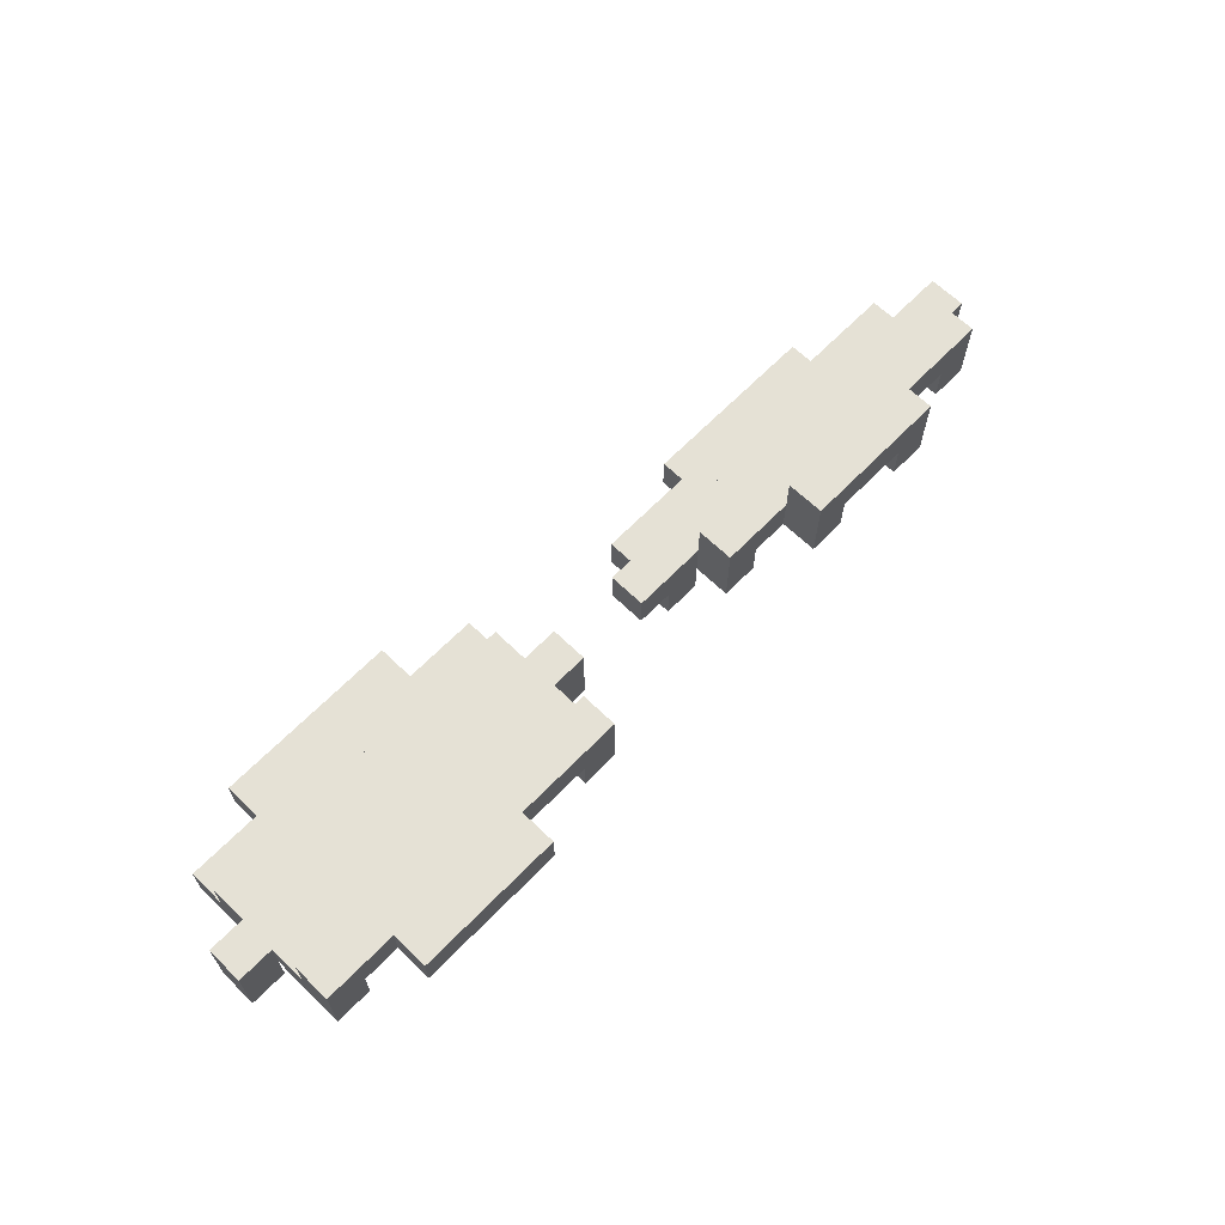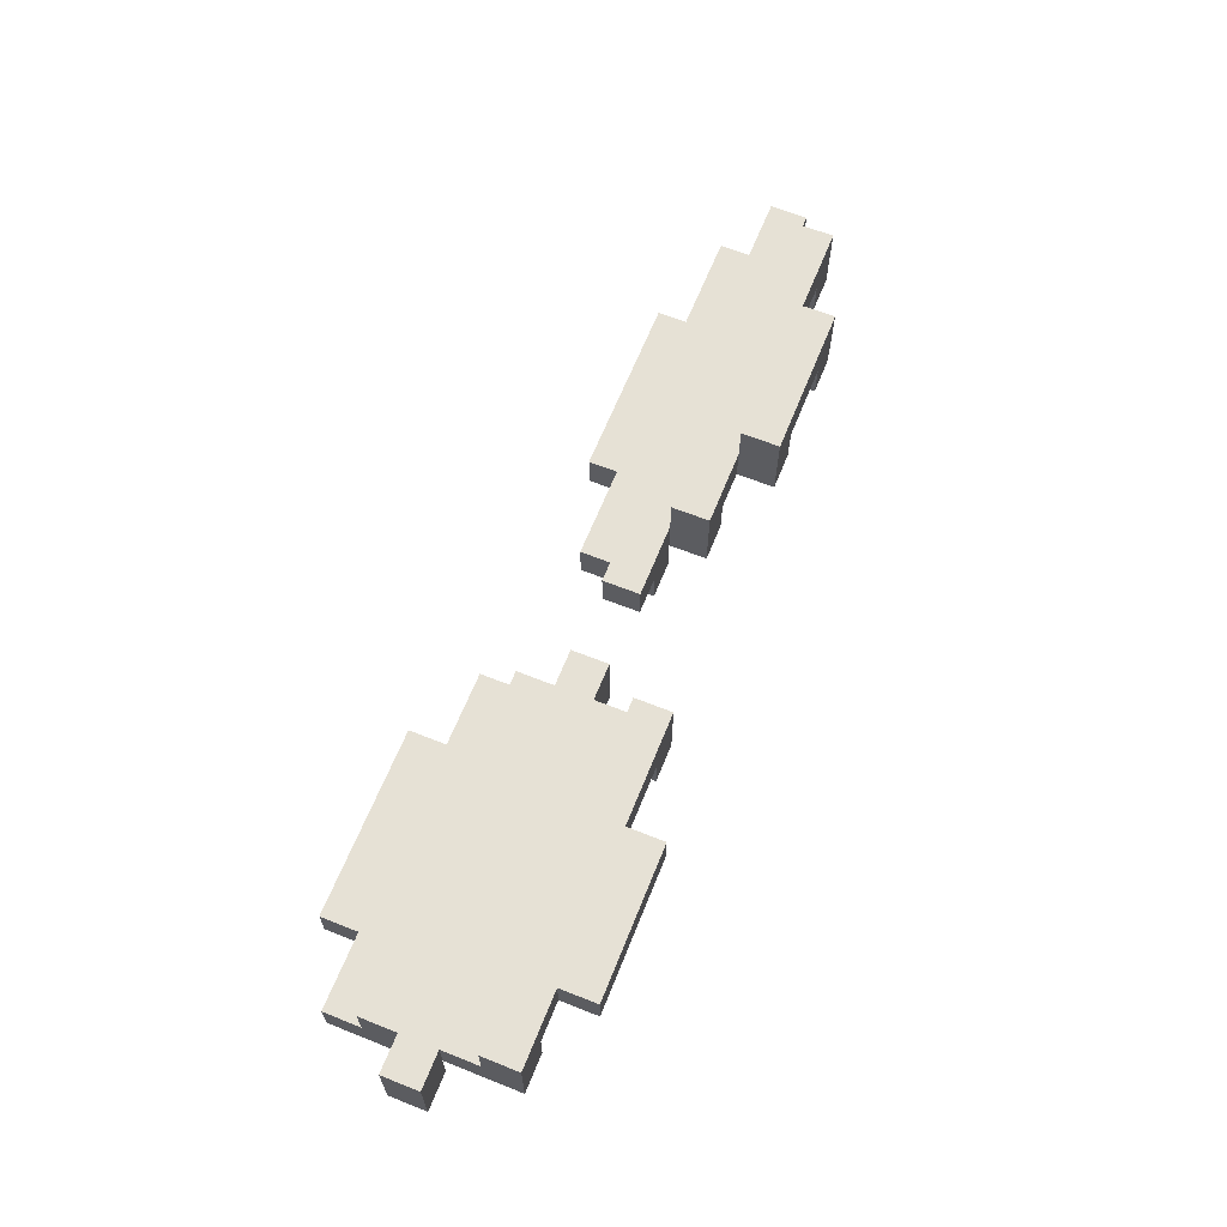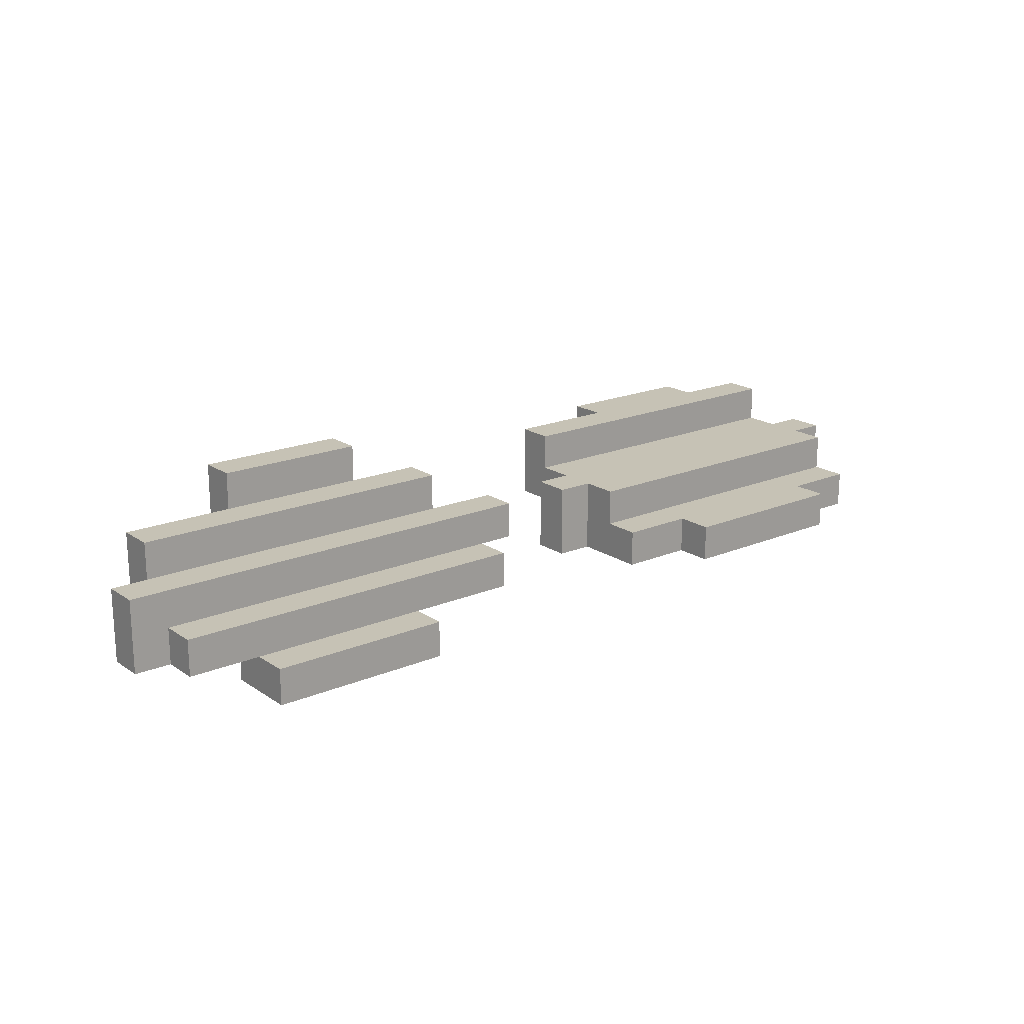
<metadata>
{"format":"obj","ext":"obj","renderer":"f3d","projection":"perspective","resolution":1024,"background":"white","views":[{"elev":65.1,"azim":-45.8,"up":"+Z"},{"elev":64.4,"azim":-68.1,"up":"+Z"},{"elev":18.9,"azim":141.4,"up":"+Z"}]}
</metadata>
<code>
o arms
v 0.4 1.7 -0.3
v 0.5 1.7 -0.3
v 0.8 1.7 -0.3
v 0.9 1.7 -0.3
v 0.5 1.8 -0.3
v 0.8 1.8 -0.3
v 0.4 1.9 -0.3
v 0.9 1.9 -0.3
v -1.3 1.6 -0.2
v -1.2 1.6 -0.2
v -0.3 1.6 -0.2
v -0.2 1.6 -0.2
v 0.1 1.6 -0.2
v 0.2 1.6 -0.2
v 1 1.6 -0.2
v 1.2 1.6 -0.2
v -1.3 1.7 -0.2
v -1.2 1.7 -0.2
v -1.1 1.7 -0.2
v -0.4 1.7 -0.2
v -0.3 1.7 -0.2
v -0.2 1.7 -0.2
v 0.2 1.7 -0.2
v 0.4 1.7 -0.2
v 0.5 1.7 -0.2
v 0.8 1.7 -0.2
v 0.9 1.7 -0.2
v 1 1.7 -0.2
v 1.1 1.7 -0.2
v 1.2 1.7 -0.2
v -1.1 1.8 -0.2
v -0.4 1.8 -0.2
v 0.1 1.8 -0.2
v 0.4 1.8 -0.2
v 0.5 1.8 -0.2
v 0.8 1.8 -0.2
v 0.9 1.8 -0.2
v 1.1 1.8 -0.2
v -1.2 1.9 -0.2
v -1 1.9 -0.2
v -0.5 1.9 -0.2
v -0.3 1.9 -0.2
v -1 2 -0.2
v -0.5 2 -0.2
v -1.2 1.4 -0.1
v -1.1 1.4 -0.1
v -0.4 1.4 -0.1
v -0.3 1.4 -0.1
v -1.1 1.5 -0.1
v -0.4 1.5 -0.1
v 0.2 1.5 -0.1
v 0.3 1.5 -0.1
v 1 1.5 -0.1
v 1.1 1.5 -0.1
v -1.2 1.6 -0.1
v -1.1 1.6 -0.1
v -0.4 1.6 -0.1
v -0.3 1.6 -0.1
v -1.192e-07 1.6 -0.1
v 0.1 1.6 -0.1
v 0.2 1.6 -0.1
v 0.3 1.6 -0.1
v 1 1.6 -0.1
v 1.1 1.6 -0.1
v -1.2 1.7 -0.1
v -1.1 1.7 -0.1
v -0.4 1.7 -0.1
v -0.3 1.7 -0.1
v -1.192e-07 1.7 -0.1
v 0.1 1.7 -0.1
v 0.2 1.7 -0.1
v 1 1.7 -0.1
v -1.1 1.8 -0.1
v -0.4 1.8 -0.1
v -1 1.3 -8.941e-08
v -0.6 1.3 -8.941e-08
v -1.1 1.4 -8.941e-08
v -1 1.4 -8.941e-08
v -0.6 1.4 -8.941e-08
v -0.4 1.4 -8.941e-08
v 0.4 1.4 -8.941e-08
v 0.5 1.4 -8.941e-08
v 0.7 1.4 -8.941e-08
v 0.8 1.4 -8.941e-08
v -1.1 1.5 -8.941e-08
v -0.4 1.5 -8.941e-08
v 0.3 1.5 -8.941e-08
v 0.4 1.5 -8.941e-08
v 0.5 1.5 -8.941e-08
v 0.7 1.5 -8.941e-08
v 0.8 1.5 -8.941e-08
v 1 1.5 -8.941e-08
v 0.3 1.6 -8.941e-08
v 1 1.6 -8.941e-08
v 0.5 1.4 0.1
v 0.7 1.4 0.1
v 0.5 1.5 0.1
v 0.7 1.5 0.1
v 0.4 1.8 -0.2
v 0.9 1.8 -0.2
v 0.4 1.9 -0.2
v 0.9 1.9 -0.2
v 0.1 1.7 -0.1
v 0.2 1.7 -0.1
v 1 1.7 -0.1
v 1.1 1.7 -0.1
v -1.2 1.8 -0.1
v -0.3 1.8 -0.1
v 0.1 1.8 -0.1
v 1.1 1.8 -0.1
v -1.2 1.9 -0.1
v -1 1.9 -0.1
v -0.5 1.9 -0.1
v -0.3 1.9 -0.1
v -1 2 -0.1
v -0.5 2 -0.1
v -1.2 1.5 -8.941e-08
v -0.3 1.5 -8.941e-08
v -1.3 1.6 -8.941e-08
v -1.2 1.6 -8.941e-08
v -1.1 1.6 -8.941e-08
v -0.4 1.6 -8.941e-08
v -0.3 1.6 -8.941e-08
v -0.2 1.6 -8.941e-08
v -1.192e-07 1.6 -8.941e-08
v 0.2 1.6 -8.941e-08
v 1 1.6 -8.941e-08
v 1.1 1.6 -8.941e-08
v 1.2 1.6 -8.941e-08
v -1.3 1.7 -8.941e-08
v -1.2 1.7 -8.941e-08
v -1.1 1.7 -8.941e-08
v -0.4 1.7 -8.941e-08
v -0.3 1.7 -8.941e-08
v -0.2 1.7 -8.941e-08
v -1.192e-07 1.7 -8.941e-08
v 0.2 1.7 -8.941e-08
v 1 1.7 -8.941e-08
v 1.2 1.7 -8.941e-08
v -1.2 1.8 -8.941e-08
v -0.3 1.8 -8.941e-08
v -1 1.3 0.1
v -0.6 1.3 0.1
v -1.2 1.4 0.1
v -1 1.4 0.1
v -0.6 1.4 0.1
v -0.3 1.4 0.1
v -1.2 1.5 0.1
v -0.3 1.5 0.1
v 0.2 1.5 0.1
v 0.4 1.5 0.1
v 0.8 1.5 0.1
v 1.1 1.5 0.1
v 0.2 1.6 0.1
v 1.1 1.6 0.1
v 0.4 1.4 0.2
v 0.8 1.4 0.2
v 0.4 1.5 0.2
v 0.8 1.5 0.2
v -1.3 1.6 -0.2
v -1.3 1.7 -0.2
v -1.3 1.6 -8.941e-08
v -1.3 1.7 -8.941e-08
v -1.2 1.7 -0.2
v -1.2 1.9 -0.2
v -1.2 1.4 -0.1
v -1.2 1.6 -0.1
v -1.2 1.8 -0.1
v -1.2 1.9 -0.1
v -1.2 1.5 -8.941e-08
v -1.2 1.6 -8.941e-08
v -1.2 1.7 -8.941e-08
v -1.2 1.8 -8.941e-08
v -1.2 1.4 0.1
v -1.2 1.5 0.1
v -1 1.9 -0.2
v -1 2 -0.2
v -1 1.9 -0.1
v -1 2 -0.1
v -1 1.3 -8.941e-08
v -1 1.4 -8.941e-08
v -1 1.3 0.1
v -1 1.4 0.1
v -0.4 1.7 -0.2
v -0.4 1.8 -0.2
v -0.4 1.4 -0.1
v -0.4 1.5 -0.1
v -0.4 1.7 -0.1
v -0.4 1.8 -0.1
v -0.4 1.4 -8.941e-08
v -0.4 1.5 -8.941e-08
v -0.3 1.6 -0.2
v -0.3 1.7 -0.2
v -0.3 1.6 -0.1
v -0.3 1.7 -0.1
v -1.192e-07 1.6 -0.1
v -1.192e-07 1.7 -0.1
v -1.192e-07 1.6 -8.941e-08
v -1.192e-07 1.7 -8.941e-08
v 0.1 1.6 -0.2
v 0.1 1.8 -0.2
v 0.1 1.6 -0.1
v 0.1 1.7 -0.1
v 0.1 1.8 -0.1
v 0.2 1.5 -0.1
v 0.2 1.6 -0.1
v 0.2 1.6 -8.941e-08
v 0.2 1.5 0.1
v 0.2 1.6 0.1
v 0.4 1.7 -0.3
v 0.4 1.9 -0.3
v 0.4 1.7 -0.2
v 0.4 1.8 -0.2
v 0.4 1.9 -0.2
v 0.4 1.4 -8.941e-08
v 0.4 1.5 -8.941e-08
v 0.4 1.5 0.1
v 0.4 1.4 0.2
v 0.4 1.5 0.2
v 0.7 1.4 -8.941e-08
v 0.7 1.5 -8.941e-08
v 0.7 1.4 0.1
v 0.7 1.5 0.1
v 0.8 1.7 -0.3
v 0.8 1.8 -0.3
v 0.8 1.7 -0.2
v 0.8 1.8 -0.2
v 1 1.6 -0.2
v 1 1.7 -0.2
v 1 1.5 -0.1
v 1 1.6 -0.1
v 1 1.7 -0.1
v 1 1.5 -8.941e-08
v 1 1.6 -8.941e-08
v -1.2 1.6 -0.2
v -1.2 1.7 -0.2
v -1.2 1.6 -0.1
v -1.2 1.7 -0.1
v -1.1 1.7 -0.2
v -1.1 1.8 -0.2
v -1.1 1.4 -0.1
v -1.1 1.5 -0.1
v -1.1 1.7 -0.1
v -1.1 1.8 -0.1
v -1.1 1.4 -8.941e-08
v -1.1 1.5 -8.941e-08
v -0.6 1.3 -8.941e-08
v -0.6 1.4 -8.941e-08
v -0.6 1.3 0.1
v -0.6 1.4 0.1
v -0.5 1.9 -0.2
v -0.5 2 -0.2
v -0.5 1.9 -0.1
v -0.5 2 -0.1
v -0.3 1.7 -0.2
v -0.3 1.9 -0.2
v -0.3 1.4 -0.1
v -0.3 1.6 -0.1
v -0.3 1.8 -0.1
v -0.3 1.9 -0.1
v -0.3 1.5 -8.941e-08
v -0.3 1.6 -8.941e-08
v -0.3 1.7 -8.941e-08
v -0.3 1.8 -8.941e-08
v -0.3 1.4 0.1
v -0.3 1.5 0.1
v -0.2 1.6 -0.2
v -0.2 1.7 -0.2
v -0.2 1.6 -8.941e-08
v -0.2 1.7 -8.941e-08
v 0.2 1.6 -0.2
v 0.2 1.7 -0.2
v 0.2 1.6 -0.1
v 0.2 1.7 -0.1
v 0.3 1.5 -0.1
v 0.3 1.6 -0.1
v 0.3 1.5 -8.941e-08
v 0.3 1.6 -8.941e-08
v 0.5 1.7 -0.3
v 0.5 1.8 -0.3
v 0.5 1.7 -0.2
v 0.5 1.8 -0.2
v 0.5 1.4 -8.941e-08
v 0.5 1.5 -8.941e-08
v 0.5 1.4 0.1
v 0.5 1.5 0.1
v 0.8 1.4 -8.941e-08
v 0.8 1.5 -8.941e-08
v 0.8 1.5 0.1
v 0.8 1.4 0.2
v 0.8 1.5 0.2
v 0.9 1.7 -0.3
v 0.9 1.9 -0.3
v 0.9 1.7 -0.2
v 0.9 1.8 -0.2
v 0.9 1.9 -0.2
v 1.1 1.7 -0.2
v 1.1 1.8 -0.2
v 1.1 1.5 -0.1
v 1.1 1.6 -0.1
v 1.1 1.7 -0.1
v 1.1 1.8 -0.1
v 1.1 1.6 -8.941e-08
v 1.1 1.5 0.1
v 1.1 1.6 0.1
v 1.2 1.6 -0.2
v 1.2 1.7 -0.2
v 1.2 1.6 -8.941e-08
v 1.2 1.7 -8.941e-08
v -1 1.3 -8.941e-08
v -1 1.3 0.1
v -0.6 1.3 -8.941e-08
v -0.6 1.3 0.1
v -1.2 1.4 -0.1
v -1.2 1.4 0.1
v -1.1 1.4 -0.1
v -1.1 1.4 -8.941e-08
v -1 1.4 -8.941e-08
v -1 1.4 0.1
v -0.6 1.4 -8.941e-08
v -0.6 1.4 0.1
v -0.4 1.4 -0.1
v -0.4 1.4 -8.941e-08
v -0.3 1.4 -0.1
v -0.3 1.4 0.1
v 0.4 1.4 -8.941e-08
v 0.4 1.4 0.2
v 0.5 1.4 -8.941e-08
v 0.5 1.4 0.1
v 0.7 1.4 -8.941e-08
v 0.7 1.4 0.1
v 0.8 1.4 -8.941e-08
v 0.8 1.4 0.2
v -1.1 1.5 -0.1
v -1.1 1.5 -8.941e-08
v -0.4 1.5 -0.1
v -0.4 1.5 -8.941e-08
v 0.2 1.5 -0.1
v 0.2 1.5 0.1
v 0.3 1.5 -0.1
v 0.3 1.5 -8.941e-08
v 0.4 1.5 -8.941e-08
v 0.4 1.5 0.1
v 0.5 1.5 -8.941e-08
v 0.5 1.5 0.1
v 0.7 1.5 -8.941e-08
v 0.7 1.5 0.1
v 0.8 1.5 -8.941e-08
v 0.8 1.5 0.1
v 1 1.5 -0.1
v 1 1.5 -8.941e-08
v 1.1 1.5 -0.1
v 1.1 1.5 0.1
v -1.3 1.6 -0.2
v -1.3 1.6 -8.941e-08
v -1.2 1.6 -0.2
v -1.2 1.6 -0.1
v -1.2 1.6 -8.941e-08
v -0.3 1.6 -0.2
v -0.3 1.6 -0.1
v -0.3 1.6 -8.941e-08
v -0.2 1.6 -0.2
v -0.2 1.6 -8.941e-08
v -1.192e-07 1.6 -0.1
v -1.192e-07 1.6 -8.941e-08
v 0.1 1.6 -0.2
v 0.1 1.6 -0.1
v 0.2 1.6 -0.2
v 0.2 1.6 -0.1
v 0.2 1.6 -8.941e-08
v 0.3 1.6 -0.1
v 0.3 1.6 -8.941e-08
v 1 1.6 -0.2
v 1 1.6 -0.1
v 1 1.6 -8.941e-08
v 1.1 1.6 -0.1
v 1.1 1.6 -8.941e-08
v 1.2 1.6 -0.2
v 1.2 1.6 -8.941e-08
v -1.2 1.7 -0.2
v -1.2 1.7 -0.1
v -1.1 1.7 -0.2
v -1.1 1.7 -0.1
v -0.4 1.7 -0.2
v -0.4 1.7 -0.1
v -0.3 1.7 -0.2
v -0.3 1.7 -0.1
v 0.2 1.7 -0.2
v 0.2 1.7 -0.1
v 0.4 1.7 -0.3
v 0.4 1.7 -0.2
v 0.5 1.7 -0.3
v 0.5 1.7 -0.2
v 0.8 1.7 -0.3
v 0.8 1.7 -0.2
v 0.9 1.7 -0.3
v 0.9 1.7 -0.2
v 1 1.7 -0.2
v 1 1.7 -0.1
v -1.1 1.8 -0.2
v -1.1 1.8 -0.1
v -0.4 1.8 -0.2
v -0.4 1.8 -0.1
v 0.5 1.8 -0.3
v 0.5 1.8 -0.2
v 0.8 1.8 -0.3
v 0.8 1.8 -0.2
v -1.2 1.5 -8.941e-08
v -1.2 1.5 0.1
v -0.3 1.5 -8.941e-08
v -0.3 1.5 0.1
v 0.4 1.5 0.1
v 0.4 1.5 0.2
v 0.8 1.5 0.1
v 0.8 1.5 0.2
v 0.2 1.6 -8.941e-08
v 0.2 1.6 0.1
v 1 1.6 -8.941e-08
v 1.1 1.6 -8.941e-08
v 1.1 1.6 0.1
v -1.3 1.7 -0.2
v -1.3 1.7 -8.941e-08
v -1.2 1.7 -0.2
v -1.2 1.7 -8.941e-08
v -0.3 1.7 -0.2
v -0.3 1.7 -8.941e-08
v -0.2 1.7 -0.2
v -0.2 1.7 -8.941e-08
v -1.192e-07 1.7 -0.1
v -1.192e-07 1.7 -8.941e-08
v 0.1 1.7 -0.1
v 0.2 1.7 -0.1
v 0.2 1.7 -8.941e-08
v 1 1.7 -0.1
v 1 1.7 -8.941e-08
v 1.1 1.7 -0.2
v 1.1 1.7 -0.1
v 1.2 1.7 -0.2
v 1.2 1.7 -8.941e-08
v -1.2 1.8 -0.1
v -1.2 1.8 -8.941e-08
v -0.3 1.8 -0.1
v -0.3 1.8 -8.941e-08
v 0.1 1.8 -0.2
v 0.1 1.8 -0.1
v 0.4 1.8 -0.2
v 0.9 1.8 -0.2
v 1.1 1.8 -0.2
v 1.1 1.8 -0.1
v -1.2 1.9 -0.2
v -1.2 1.9 -0.1
v -1 1.9 -0.2
v -1 1.9 -0.1
v -0.5 1.9 -0.2
v -0.5 1.9 -0.1
v -0.3 1.9 -0.2
v -0.3 1.9 -0.1
v 0.4 1.9 -0.3
v 0.4 1.9 -0.2
v 0.9 1.9 -0.3
v 0.9 1.9 -0.2
v -1 2 -0.2
v -1 2 -0.1
v -0.5 2 -0.2
v -0.5 2 -0.1
f 5 2 1
f 6 4 3
f 7 5 1
f 7 6 5
f 8 4 6
f 8 6 7
f 17 10 9
f 18 10 17
f 21 12 11
f 22 12 21
f 23 14 13
f 28 16 15
f 29 16 28
f 30 16 29
f 31 19 18
f 32 21 20
f 33 23 13
f 33 24 23
f 34 24 33
f 35 26 25
f 36 26 35
f 37 29 28
f 37 28 27
f 38 29 37
f 39 31 18
f 39 32 31
f 40 32 39
f 41 32 40
f 42 21 32
f 42 32 41
f 43 41 40
f 44 41 43
f 49 46 45
f 50 48 47
f 55 49 45
f 55 50 49
f 56 50 55
f 57 48 50
f 57 50 56
f 58 48 57
f 61 52 51
f 62 52 61
f 63 54 53
f 64 54 63
f 65 56 55
f 66 57 56
f 66 56 65
f 67 58 57
f 67 57 66
f 68 58 67
f 69 60 59
f 70 60 69
f 71 62 61
f 71 63 62
f 72 63 71
f 73 67 66
f 74 67 73
f 78 76 75
f 79 76 78
f 85 78 77
f 85 79 78
f 85 80 79
f 86 80 85
f 88 82 81
f 89 82 88
f 90 84 83
f 91 84 90
f 93 89 88
f 93 92 91
f 93 91 90
f 93 90 89
f 93 88 87
f 94 92 93
f 97 96 95
f 98 96 97
f 99 100 101
f 101 100 102
f 103 104 109
f 104 105 109
f 105 106 109
f 109 106 110
f 107 108 111
f 111 108 112
f 112 108 113
f 113 108 114
f 112 113 115
f 115 113 116
f 117 118 120
f 120 118 121
f 121 118 122
f 122 118 123
f 119 120 130
f 120 121 130
f 130 121 131
f 121 122 132
f 131 121 132
f 122 123 133
f 132 122 133
f 123 124 133
f 133 124 134
f 134 124 135
f 125 126 136
f 126 127 137
f 136 126 137
f 128 129 138
f 137 127 138
f 127 128 138
f 138 129 139
f 133 134 140
f 132 133 140
f 131 132 140
f 140 134 141
f 142 143 145
f 145 143 146
f 144 145 148
f 146 147 148
f 145 146 148
f 148 147 149
f 152 153 154
f 151 152 154
f 150 151 154
f 154 153 155
f 156 157 158
f 158 157 159
f 162 161 160
f 163 161 162
f 168 165 164
f 169 165 168
f 170 167 166
f 171 167 170
f 172 168 164
f 173 168 172
f 174 170 166
f 175 170 174
f 178 177 176
f 179 177 178
f 182 181 180
f 183 181 182
f 188 185 184
f 189 185 188
f 190 187 186
f 191 187 190
f 194 193 192
f 195 193 194
f 198 197 196
f 199 197 198
f 202 201 200
f 203 201 202
f 204 201 203
f 207 206 205
f 208 207 205
f 209 207 208
f 212 211 210
f 213 211 212
f 214 211 213
f 217 216 215
f 218 217 215
f 219 217 218
f 222 221 220
f 223 221 222
f 226 225 224
f 227 225 226
f 231 229 228
f 232 229 231
f 233 231 230
f 234 231 233
f 235 236 237
f 237 236 238
f 239 240 243
f 243 240 244
f 241 242 245
f 245 242 246
f 247 248 249
f 249 248 250
f 251 252 253
f 253 252 254
f 255 256 259
f 259 256 260
f 257 258 261
f 261 258 262
f 255 259 263
f 263 259 264
f 257 261 265
f 265 261 266
f 267 268 269
f 269 268 270
f 271 272 273
f 273 272 274
f 275 276 277
f 277 276 278
f 279 280 281
f 281 280 282
f 283 284 285
f 285 284 286
f 287 288 289
f 287 289 290
f 290 289 291
f 292 293 294
f 294 293 295
f 295 293 296
f 297 298 301
f 301 298 302
f 299 300 303
f 299 303 304
f 304 303 305
f 306 307 308
f 308 307 309
f 312 311 310
f 313 311 312
f 316 315 314
f 317 315 316
f 318 315 317
f 319 315 318
f 323 321 320
f 324 323 322
f 325 321 323
f 325 323 324
f 328 327 326
f 329 327 328
f 331 327 329
f 332 331 330
f 333 327 331
f 333 331 332
f 336 335 334
f 337 335 336
f 340 339 338
f 341 339 340
f 342 339 341
f 343 339 342
f 346 345 344
f 347 345 346
f 351 349 348
f 352 351 350
f 353 349 351
f 353 351 352
f 356 355 354
f 357 355 356
f 358 355 357
f 362 360 359
f 362 361 360
f 363 361 362
f 367 365 364
f 368 367 366
f 369 365 367
f 369 367 368
f 370 365 369
f 374 372 371
f 375 372 374
f 376 374 373
f 378 376 373
f 378 377 376
f 379 377 378
f 382 381 380
f 383 381 382
f 386 385 384
f 387 385 386
f 391 389 388
f 392 391 390
f 393 389 391
f 393 391 392
f 395 389 393
f 396 395 394
f 397 389 395
f 397 395 396
f 398 389 397
f 399 389 398
f 402 401 400
f 403 401 402
f 406 405 404
f 407 405 406
f 408 409 410
f 410 409 411
f 412 413 414
f 414 413 415
f 416 417 418
f 418 417 419
f 419 417 420
f 421 422 423
f 423 422 424
f 425 426 427
f 427 426 428
f 429 430 431
f 431 430 432
f 432 430 433
f 432 433 434
f 434 433 435
f 434 435 437
f 436 437 438
f 437 435 439
f 438 437 439
f 440 441 442
f 442 441 443
f 444 445 446
f 446 445 447
f 447 445 448
f 448 445 449
f 450 451 452
f 452 451 453
f 454 455 456
f 456 455 457
f 458 459 460
f 460 459 461
f 462 463 464
f 464 463 465

</code>
